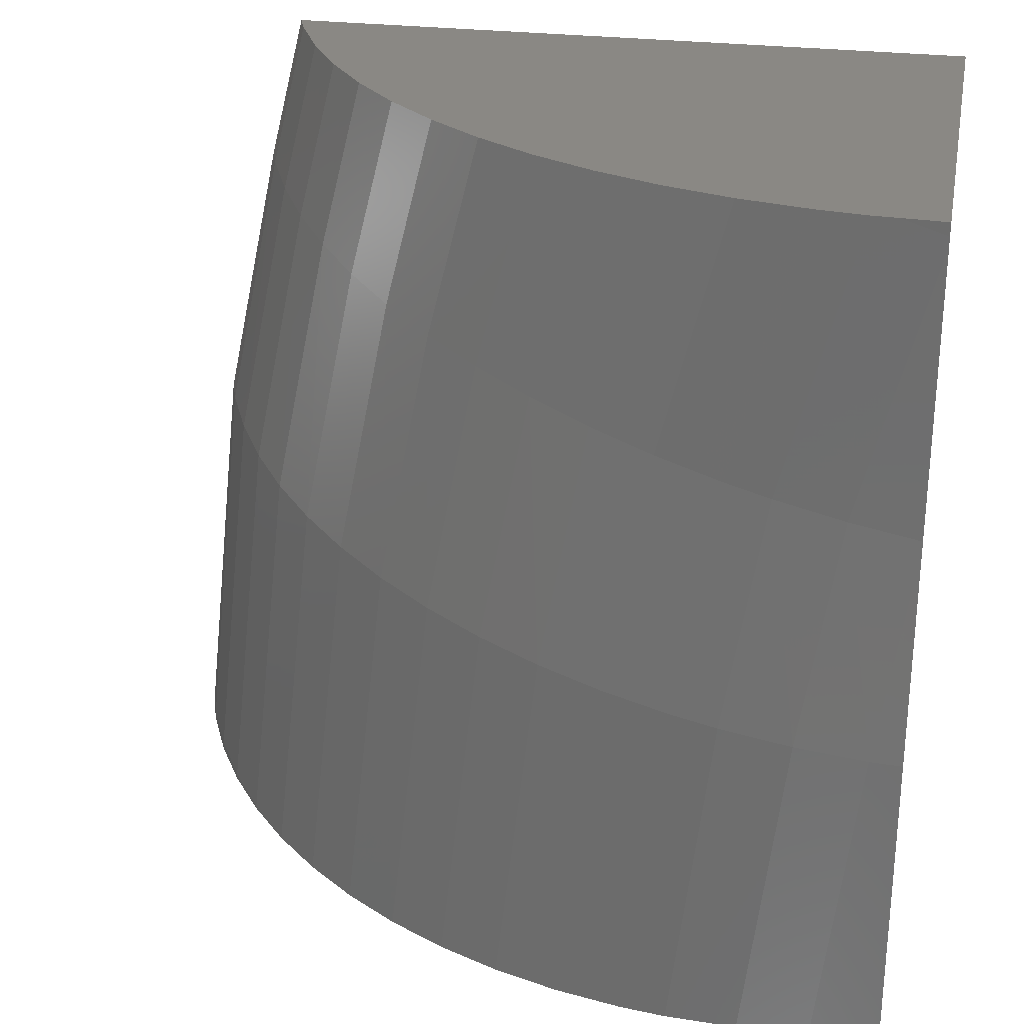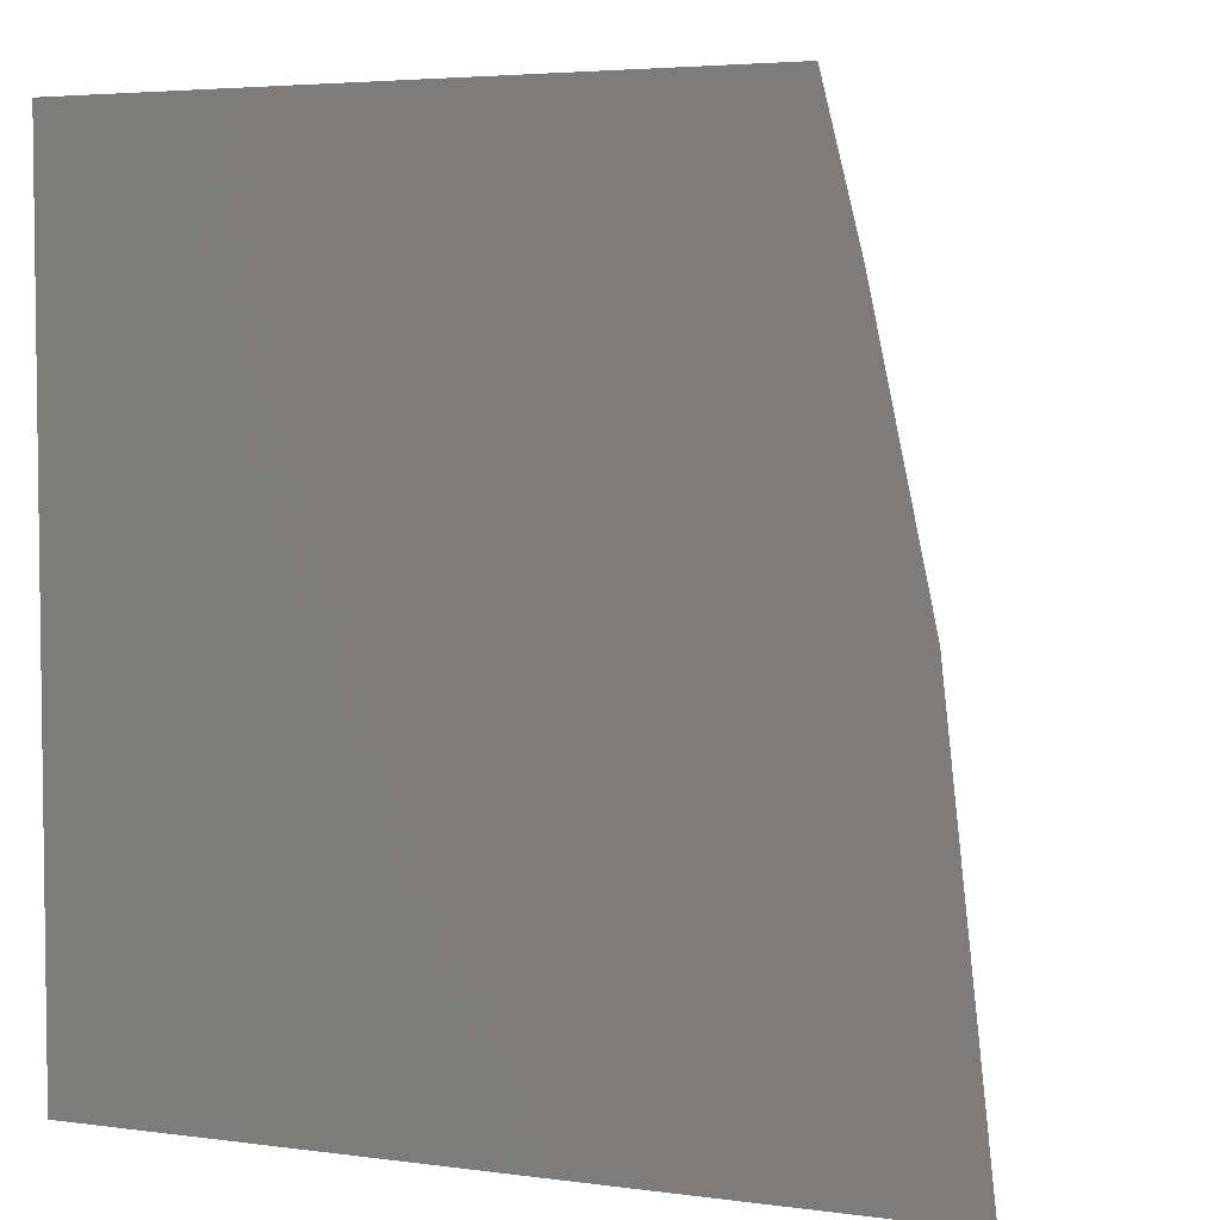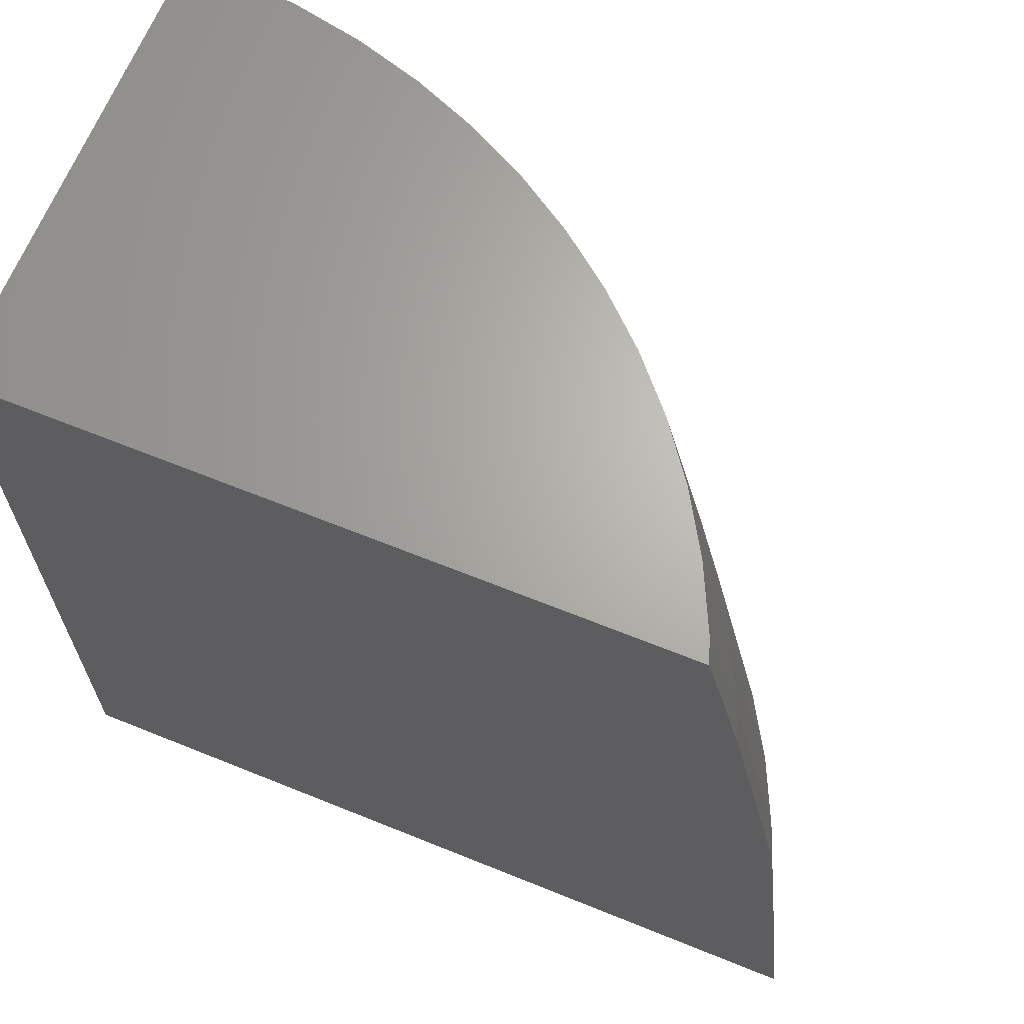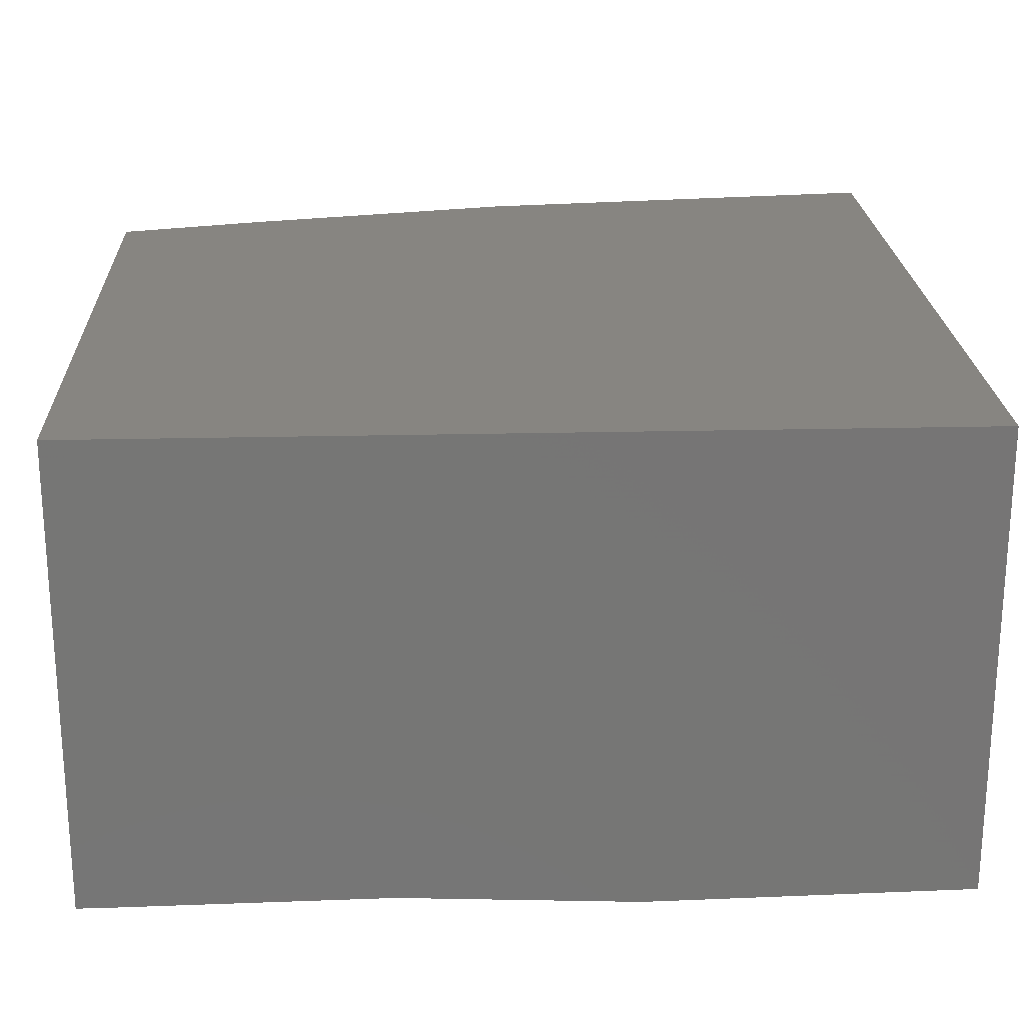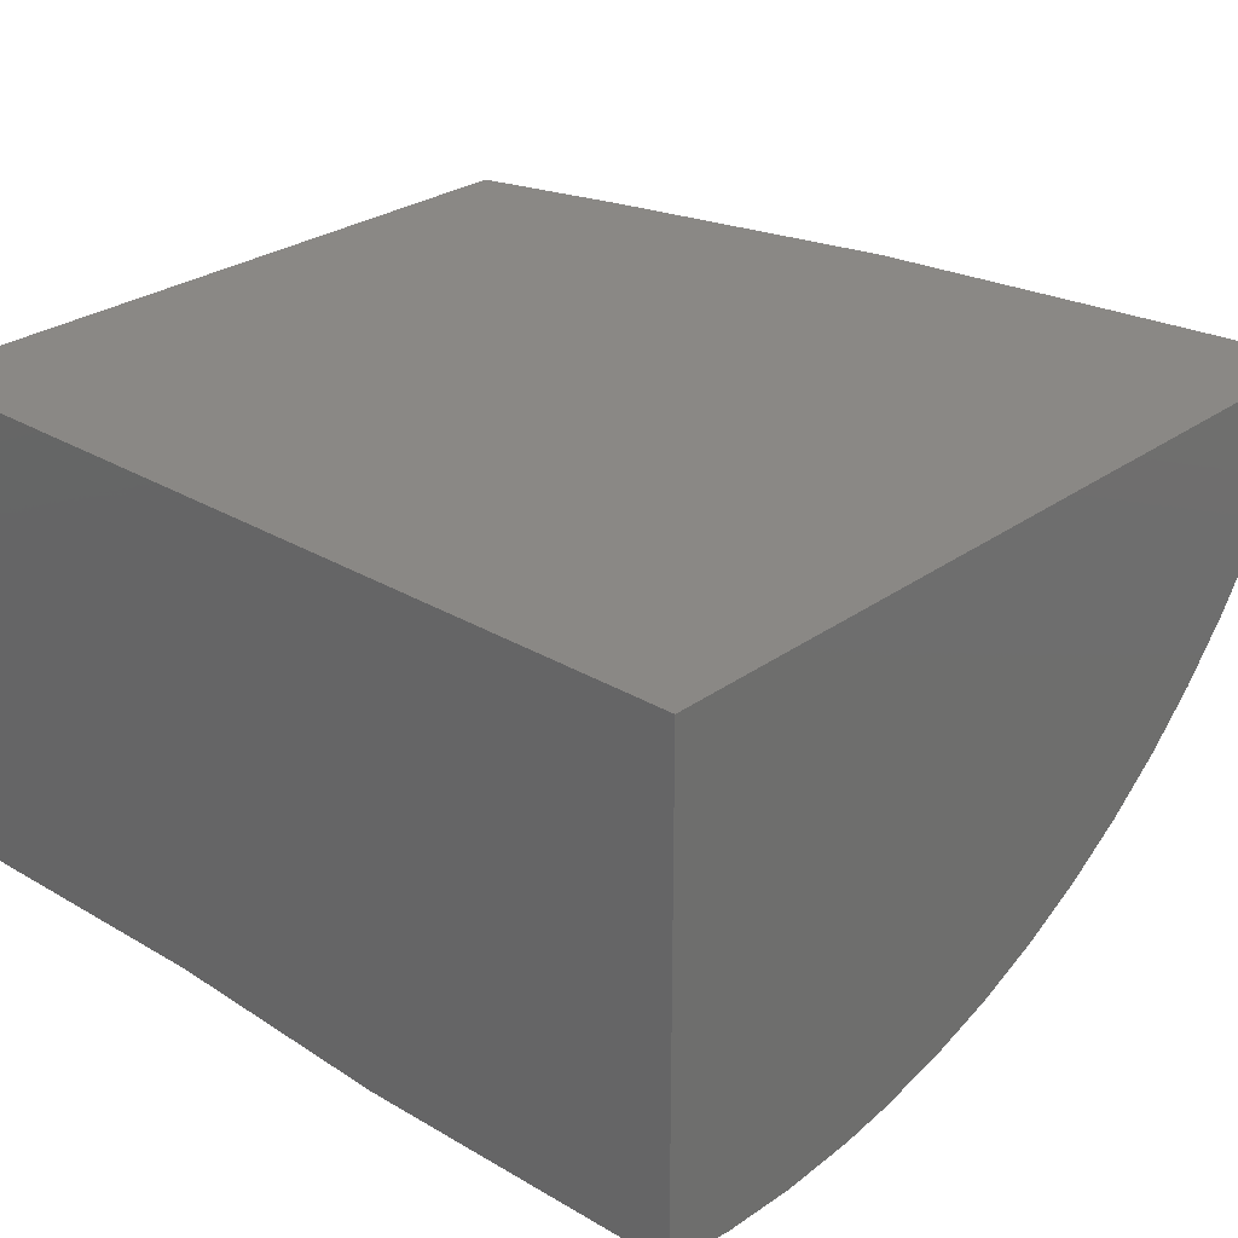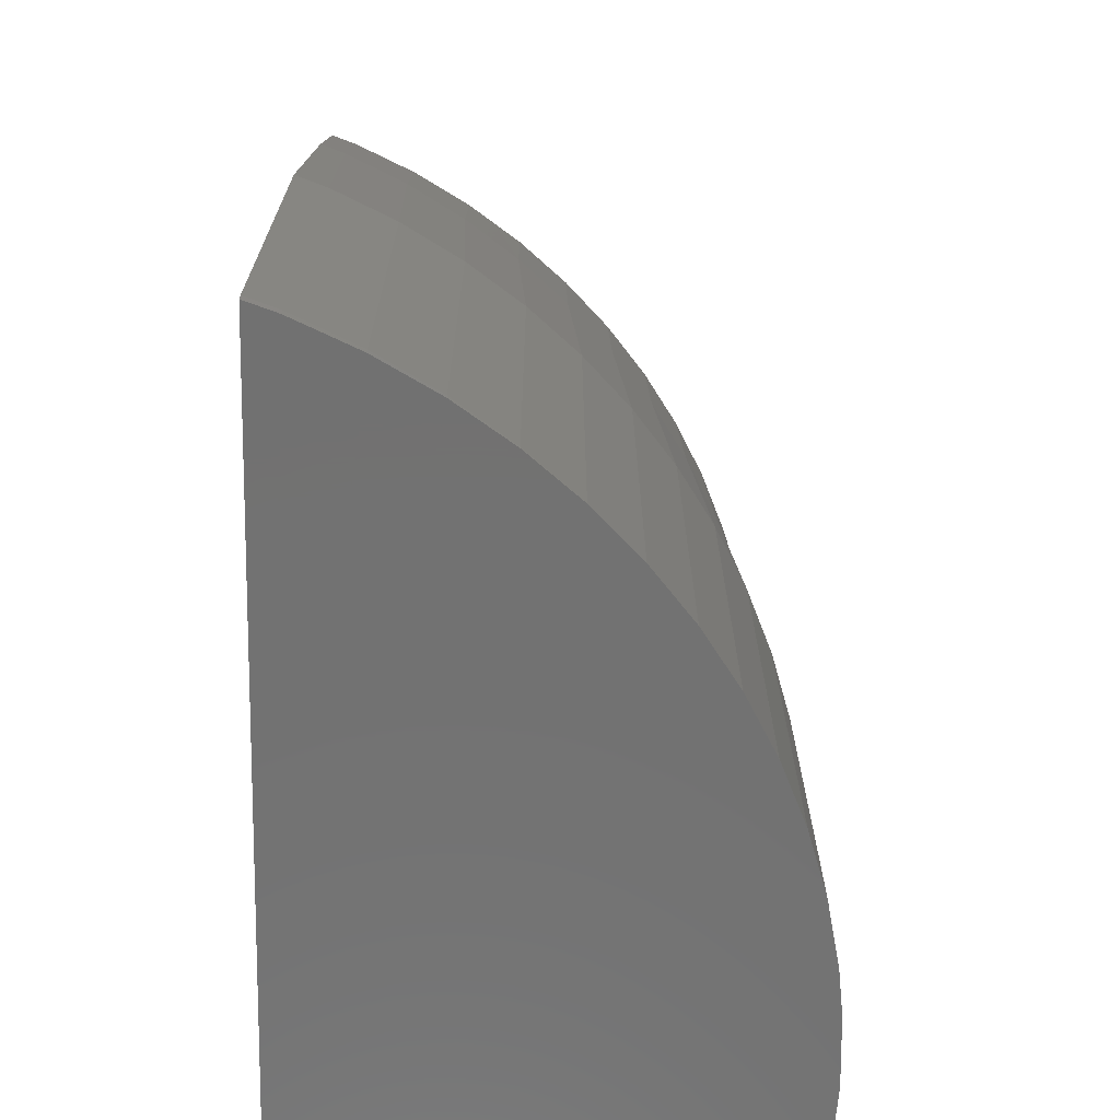
<metadata>
{"format":"stl","ext":"stl","renderer":"f3d","projection":"perspective","resolution":1024,"background":"white","views":[{"elev":27.6,"azim":-169.2,"up":"+Y"},{"elev":4.4,"azim":23.3,"up":"+Y"},{"elev":66.0,"azim":22.1,"up":"+Y"},{"elev":22.1,"azim":-92.4,"up":"+Z"},{"elev":27.8,"azim":-47.6,"up":"+Z"},{"elev":-63.7,"azim":88.4,"up":"+Y"}]}
</metadata>
<code>
# stl→obj: 109 verts, 216 faces
v 40.45 -77.31 -5.47
v 59.12 -77.09 -5.47
v 58.63 -72.64 -5.47
v 58.06 -67.59 -5.47
v 57.47 -64.81 -5.47
v 40.45 -57.98 -5.47
v 56.71 -61.3 -5.47
v 55.99 -58.4 -5.47
v 55.88 -57.98 -5.47
v 59.14 -77.31 -5.47
v 40.45 -58.27 -16.07
v 40.45 -57.98 -16.07
v 40.45 -58.47 -16.07
v 40.45 -64.81 -15.98
v 40.45 -65.02 -15.99
v 40.45 -70.04 -16.22
v 40.45 -77.31 -16.08
v 55.34 -57.98 -6.757
v 55.68 -57.98 -6.028
v 55.04 -57.98 -7.389
v 54.64 -57.98 -8.051
v 54.27 -57.98 -8.678
v 53.84 -57.98 -9.267
v 53.39 -57.98 -9.888
v 52.93 -57.98 -10.4
v 52.39 -57.98 -11.01
v 51.93 -57.98 -11.45
v 51.3 -57.98 -12.04
v 50.85 -57.98 -12.4
v 50.11 -57.98 -12.97
v 49.68 -57.98 -13.25
v 48.84 -57.98 -13.79
v 48.44 -57.98 -14
v 47.49 -57.98 -14.5
v 47.14 -57.98 -14.64
v 46.06 -57.98 -15.08
v 45.78 -57.98 -15.17
v 44.57 -57.98 -15.54
v 44.37 -57.98 -15.58
v 43.02 -57.98 -15.86
v 42.95 -57.98 -15.87
v 41.96 -57.98 -15.99
v 41.92 -57.98 -16
v 41.41 -57.98 -16.02
v 58.89 -77.31 -6.179
v 58.9 -77.31 -6.148
v 58.25 -77.31 -7.56
v 58.26 -77.31 -7.536
v 57.49 -77.31 -8.867
v 57.5 -77.31 -8.851
v 56.62 -77.31 -10.08
v 56.62 -77.31 -10.09
v 55.64 -77.31 -11.23
v 55.48 -77.31 -11.38
v 54.56 -77.31 -12.27
v 54.55 -77.31 -12.28
v 53.39 -77.31 -13.21
v 53.37 -77.31 -13.23
v 52.13 -77.31 -14.04
v 52.1 -77.31 -14.06
v 50.8 -77.31 -14.76
v 50.76 -77.31 -14.78
v 49.4 -77.31 -15.35
v 49.34 -77.31 -15.38
v 47.93 -77.31 -15.82
v 47.85 -77.31 -15.84
v 40.62 -77.31 -16.1
v 42.02 -77.31 -16.31
v 46.41 -77.31 -16.15
v 45.34 -77.31 -16.3
v 46.31 -77.31 -16.17
v 43.64 -77.31 -16.38
v 42.18 -77.31 -16.31
v 45.26 -77.31 -16.31
v 43.78 -77.31 -16.38
v 56.52 -61.34 -6.025
v 55.91 -61.47 -7.385
v 55.18 -61.63 -8.674
v 54.35 -61.81 -9.883
v 53.41 -62.01 -11
v 52.37 -62.24 -12.03
v 51.24 -62.48 -12.96
v 50.03 -62.74 -13.78
v 48.75 -63.02 -14.49
v 47.4 -63.31 -15.07
v 45.99 -63.62 -15.53
v 44.52 -63.93 -15.84
v 43.51 -64.15 -15.98
v 41.97 -64.49 -16.05
v 57.83 -67.62 -6.154
v 57.2 -67.71 -7.544
v 56.44 -67.82 -8.86
v 55.58 -67.94 -10.09
v 54.6 -68.07 -11.24
v 53.53 -68.22 -12.29
v 52.36 -68.38 -13.24
v 51.11 -68.56 -14.08
v 49.78 -68.74 -14.8
v 48.38 -68.94 -15.39
v 46.92 -69.14 -15.86
v 45.4 -69.35 -16.18
v 44.36 -69.5 -16.32
v 42.76 -69.72 -16.4
v 41.16 -69.94 -16.32
v 58.89 -77.1 -6.148
v 58.25 -77.14 -7.536
v 57.49 -77.19 -8.851
v 56.62 -77.24 -10.08
v 55.64 -77.3 -11.23
f 1 2 3
f 1 3 4
f 1 4 5
f 6 5 7
f 6 7 8
f 6 8 9
f 5 6 1
f 2 1 10
f 11 6 12
f 13 6 11
f 14 6 13
f 15 6 14
f 1 15 16
f 1 16 17
f 15 1 6
f 18 9 19
f 9 18 6
f 20 6 18
f 21 6 20
f 22 6 21
f 23 6 22
f 24 6 23
f 25 6 24
f 26 6 25
f 27 6 26
f 28 6 27
f 29 6 28
f 30 6 29
f 31 6 30
f 32 6 31
f 33 6 32
f 34 6 33
f 35 6 34
f 36 6 35
f 37 6 36
f 38 6 37
f 39 6 38
f 40 6 39
f 41 6 40
f 42 6 41
f 43 6 42
f 44 6 43
f 6 44 12
f 45 10 1
f 10 45 46
f 47 45 1
f 45 47 48
f 49 47 1
f 47 49 50
f 1 51 49
f 1 52 51
f 1 53 52
f 1 53 53
f 1 54 53
f 1 55 54
f 1 56 55
f 1 57 56
f 1 58 57
f 1 59 58
f 1 60 59
f 1 61 60
f 1 62 61
f 1 63 62
f 1 64 63
f 1 65 64
f 1 66 65
f 67 1 17
f 68 1 67
f 1 69 66
f 1 70 69
f 69 70 71
f 72 1 73
f 1 68 73
f 74 1 75
f 1 74 70
f 1 72 75
f 12 44 11
f 8 19 9
f 19 8 76
f 7 76 8
f 18 77 20
f 76 18 19
f 18 76 77
f 21 78 22
f 77 21 20
f 21 77 78
f 23 79 24
f 78 23 22
f 23 78 79
f 25 80 26
f 79 25 24
f 25 79 80
f 27 81 28
f 81 26 80
f 26 81 27
f 29 82 30
f 82 28 81
f 28 82 29
f 31 83 32
f 83 30 82
f 30 83 31
f 33 84 34
f 84 32 83
f 32 84 33
f 35 85 36
f 85 34 84
f 34 85 35
f 37 86 38
f 86 36 85
f 36 86 37
f 39 87 40
f 87 38 86
f 38 87 39
f 41 88 42
f 88 40 87
f 40 88 41
f 13 43 89
f 43 13 44
f 44 13 11
f 89 42 88
f 42 89 43
f 13 89 14
f 5 76 7
f 76 5 90
f 4 90 5
f 76 91 77
f 90 91 76
f 77 92 78
f 91 92 77
f 78 93 79
f 92 93 78
f 79 94 80
f 93 94 79
f 80 95 81
f 94 95 80
f 81 96 82
f 81 95 96
f 82 97 83
f 82 96 97
f 83 98 84
f 83 97 98
f 84 99 85
f 84 98 99
f 85 100 86
f 85 99 100
f 86 101 87
f 86 100 101
f 87 102 88
f 87 101 102
f 88 103 89
f 88 102 103
f 15 89 104
f 89 15 14
f 89 103 104
f 15 104 16
f 3 90 4
f 90 3 105
f 2 105 3
f 90 106 91
f 105 106 90
f 91 107 92
f 106 107 91
f 92 108 93
f 107 108 92
f 93 109 94
f 108 109 93
f 95 55 56
f 55 95 94
f 54 94 109
f 94 54 55
f 96 57 58
f 57 96 95
f 95 56 57
f 97 59 60
f 59 97 96
f 96 58 59
f 98 61 62
f 61 98 97
f 97 60 61
f 99 63 64
f 63 99 98
f 98 62 63
f 100 65 66
f 65 100 99
f 99 64 65
f 101 69 71
f 69 101 100
f 100 66 69
f 102 70 74
f 70 102 101
f 101 71 70
f 103 75 72
f 75 103 102
f 102 74 75
f 104 73 68
f 73 104 103
f 103 72 73
f 16 67 17
f 67 16 104
f 104 68 67
f 10 105 2
f 105 10 46
f 45 106 105
f 106 45 48
f 105 46 45
f 47 107 106
f 107 47 50
f 106 48 47
f 49 108 107
f 108 49 51
f 107 50 49
f 52 109 108
f 109 52 53
f 108 51 52
f 109 53 54
f 109 53 53

</code>
